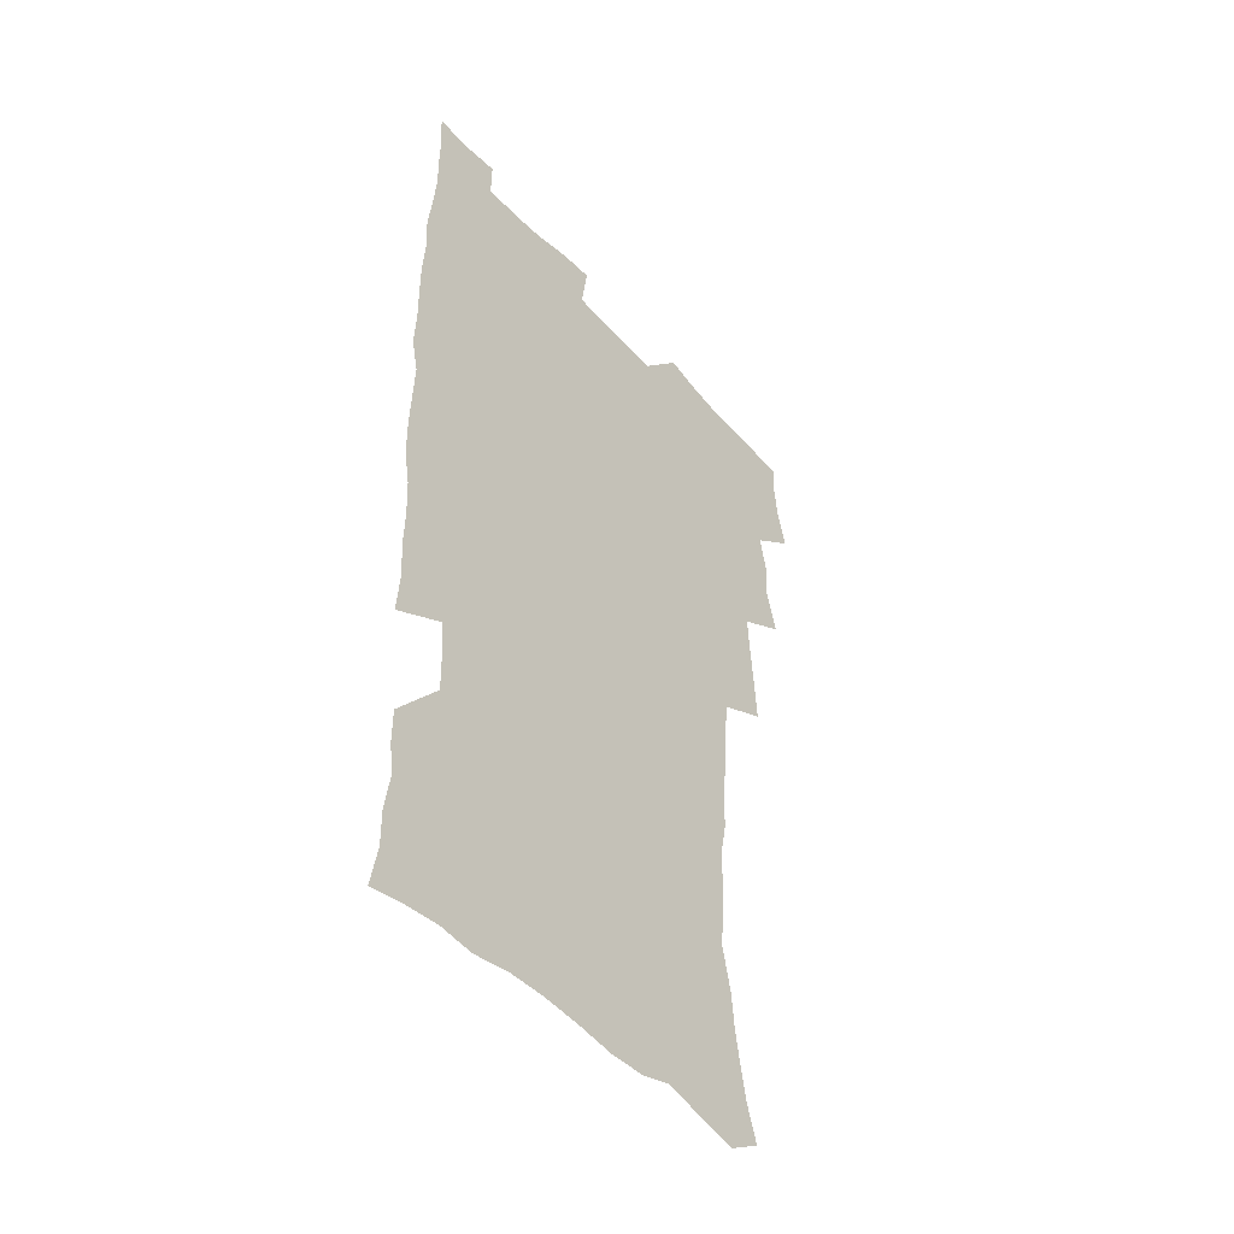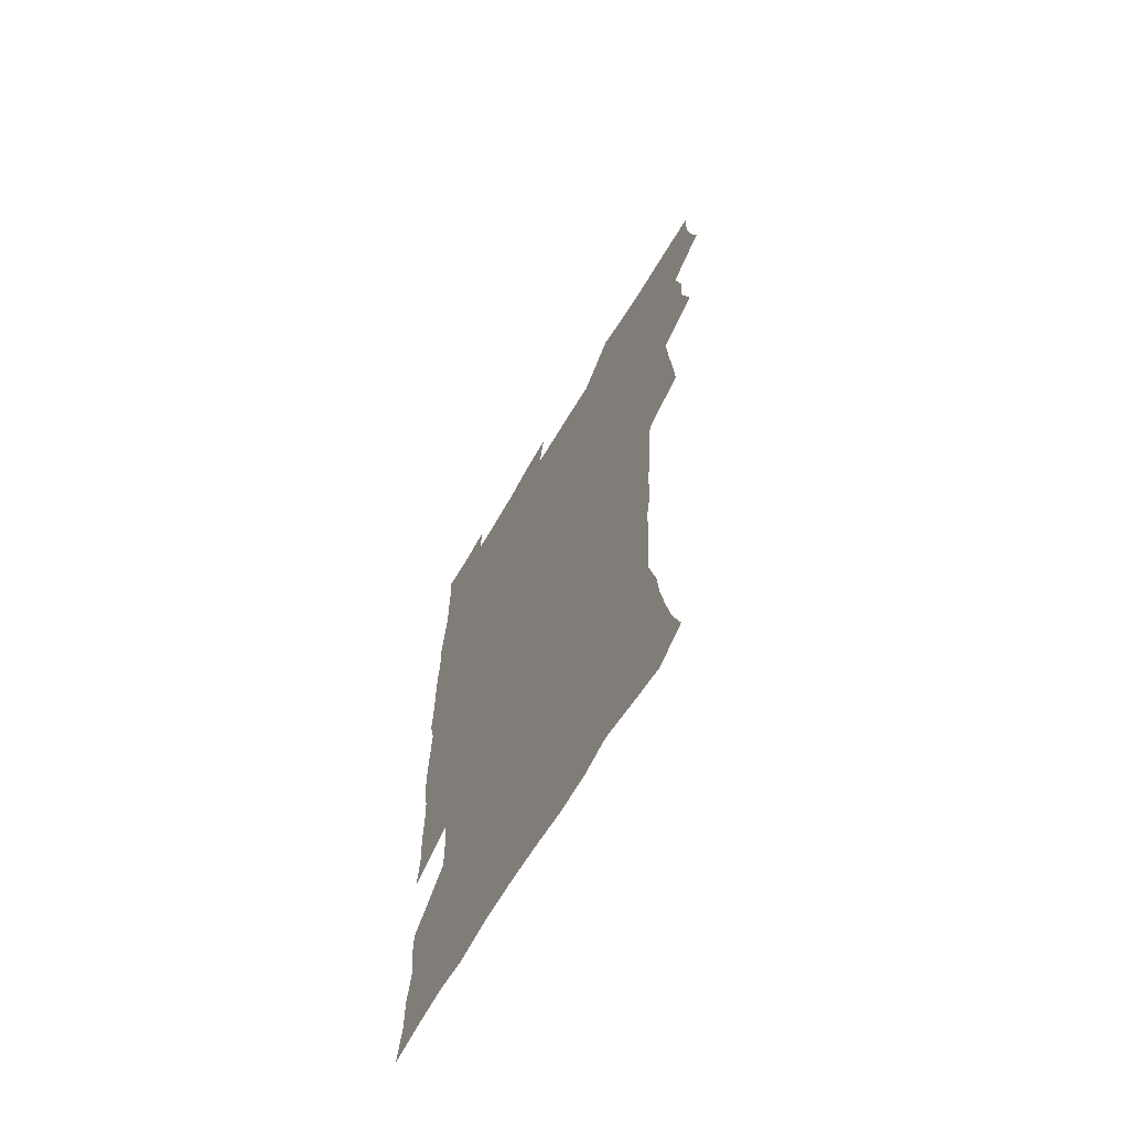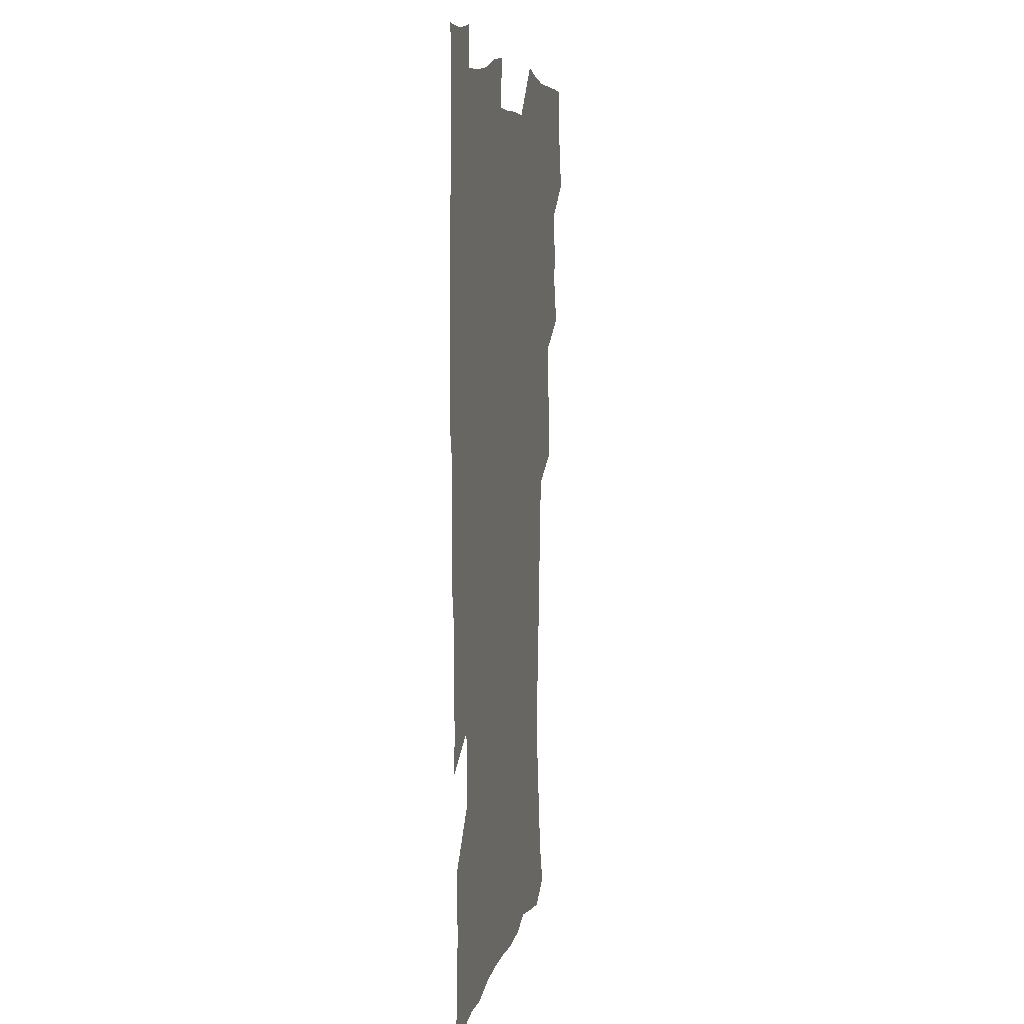
<metadata>
{"format":"obj","ext":"obj","renderer":"f3d","projection":"perspective","resolution":1024,"background":"white","views":[{"elev":-47.3,"azim":129.6,"up":"+Y"},{"elev":-67.3,"azim":-120.7,"up":"+Y"},{"elev":9.0,"azim":102.0,"up":"+Y"}]}
</metadata>
<code>
v 475.2 523.3 0
v 479.1 538.9 0
v 480.9 553.7 0
v 480.3 568.8 0
v 487.1 457.4 0
v 492 475.9 0
v 491.4 491.5 0
v 494.7 508.3 0
v 495.4 523.6 0
v 497.5 538.7 0
v 496.8 553.6 0
v 495.2 569.7 0
v 504.3 392.1 0
v 505.5 410 0
v 506.9 427.7 0
v 508 445.1 0
v 509.3 461.9 0
v 510.5 478 0
v 511.3 493.7 0
v 510.7 508.6 0
v 514.1 524.2 0
v 513.2 538.8 0
v 512.1 553.8 0
v 510.2 570.2 0
v 519.4 178.8 0
v 524.2 193.8 0
v 526.7 207.4 0
v 529.1 221.9 0
v 530.3 236.4 0
v 534.3 254.8 0
v 533.4 268.9 0
v 532.6 284 0
v 532.3 300.9 0
v 529.6 315.2 0
v 529.4 332.6 0
v 527.6 348.3 0
v 526.9 365.8 0
v 524.8 381.7 0
v 525.5 399.5 0
v 526.6 416.9 0
v 526.4 432.7 0
v 527.7 449.2 0
v 527.3 464.3 0
v 528.9 480.2 0
v 529.7 495.1 0
v 528.5 509.7 0
v 529.1 524.3 0
v 528.4 539.1 0
v 526.9 554.4 0
v 525.1 570.6 0
v 533.3 170.3 0
v 540.5 187.6 0
v 541.6 200.4 0
v 544.2 215.5 0
v 549 234.1 0
v 549.5 248.8 0
v 550.3 264.3 0
v 548.6 277.6 0
v 548.1 292.8 0
v 548.1 309.6 0
v 547.4 325.6 0
v 546.6 341.3 0
v 544.6 355.9 0
v 545.3 373.5 0
v 543.1 387.9 0
v 542.8 403.9 0
v 543.4 420.3 0
v 542.9 435.4 0
v 543.2 450.8 0
v 544.5 466.5 0
v 544.1 480.9 0
v 545.2 495.9 0
v 546.3 510.2 0
v 545.3 524.2 0
v 543.5 539.6 0
v 541.3 556.3 0
v 539.3 572.9 0
v 548.6 173.2 0
v 553.7 189 0
v 558.2 206.4 0
v 562.5 224.8 0
v 563.6 240.1 0
v 565.4 256.9 0
v 565.1 271.2 0
v 564.3 285.4 0
v 562.7 298.9 0
v 562.3 314.8 0
v 562 330.8 0
v 560.6 345.1 0
v 560.9 362.2 0
v 560.2 377.3 0
v 558.7 391.5 0
v 558.6 407 0
v 558.9 422.6 0
v 559.5 438.2 0
v 559.9 453.2 0
v 559.8 467.7 0
v 560.2 482.3 0
v 560.4 496.5 0
v 560.5 510.5 0
v 559.7 524.6 0
v 558.6 539.4 0
v 557.3 554.9 0
v 553.2 576.5 0
v 566.2 177 0
v 570.1 193.1 0
v 575.2 213.3 0
v 577.3 230.1 0
v 577.7 244.7 0
v 578.2 259.8 0
v 577.8 274 0
v 577.5 288.9 0
v 576 302.2 0
v 576.9 320.3 0
v 576 334.5 0
v 574.6 348.3 0
v 575.4 365.8 0
v 573.8 379.2 0
v 575.1 396.1 0
v 574.8 410.6 0
v 574.3 424.7 0
v 574.4 439.6 0
v 574.7 454.4 0
v 573.6 468 0
v 574.5 482.8 0
v 575 497 0
v 574.6 510.9 0
v 573.7 525.2 0
v 573.8 539 0
v 572.2 554.5 0
v 579.5 172.9 0
v 585.6 196.3 0
v 588.8 215.2 0
v 589.8 231 0
v 590.4 246.4 0
v 590.7 261.3 0
v 591 277.3 0
v 590.2 290.9 0
v 589.7 305.7 0
v 589.8 321.6 0
v 589.3 336.6 0
v 589.2 352.3 0
v 589.1 367.7 0
v 588.9 382.6 0
v 588.8 397.2 0
v 588.1 410.7 0
v 588.8 426.5 0
v 588.2 440.2 0
v 588.8 455.1 0
v 588.5 469.1 0
v 588.6 483.1 0
v 589 497.2 0
v 589 511.1 0
v 588.5 525.3 0
v 587.8 539.7 0
v 586.5 555.6 0
v 595.1 172.1 0
v 599.2 194.1 0
v 602.7 218.6 0
v 603.4 234.2 0
v 603.7 249.2 0
v 603.6 263.3 0
v 603.6 278 0
v 603.6 293.8 0
v 603.6 309.5 0
v 603.1 323.4 0
v 603.1 339.5 0
v 603 354.5 0
v 602.8 369.2 0
v 602.6 383.6 0
v 602.5 398.2 0
v 602.6 412.8 0
v 602.7 427.4 0
v 603.1 442.2 0
v 602.9 455.8 0
v 603.1 470 0
v 603.1 483.7 0
v 602.8 497.5 0
v 603.1 511.3 0
v 602.8 525.5 0
v 602 540.4 0
v 601.3 555.5 0
v 611.9 174 0
v 614 195.6 0
v 615.6 217.8 0
v 616 233.9 0
v 616.2 249.6 0
v 616.1 262.4 0
v 616.5 280.2 0
v 616.4 294 0
v 616.3 309.2 0
v 616.2 324.6 0
v 616.3 341.2 0
v 616.1 355.2 0
v 616 369.4 0
v 615.9 383.3 0
v 616.1 398.2 0
v 616.1 412 0
v 616.4 427.3 0
v 616.5 441.9 0
v 616.6 455.8 0
v 616.7 470 0
v 616.8 483.8 0
v 617.2 497.7 0
v 617.1 511.6 0
v 617.2 525.4 0
v 616.8 539.8 0
v 615.9 556.4 0
v 613 577.4 0
v 628.4 174.8 0
v 628.6 197.3 0
v 628.8 216.9 0
v 628.8 233.8 0
v 628.9 248.8 0
v 629.1 265.1 0
v 629.1 280.3 0
v 629.1 294.4 0
v 629.2 308.8 0
v 629.2 323.1 0
v 629.2 340.2 0
v 629.2 355.2 0
v 629.3 369.5 0
v 629.4 384.6 0
v 629.6 398.2 0
v 629.7 412.7 0
v 630 426.9 0
v 630 441.8 0
v 630.4 455.4 0
v 630.3 470.2 0
v 630.6 483.6 0
v 630.8 497.6 0
v 631.2 511.5 0
v 631.4 525.6 0
v 631.2 540.3 0
v 630.8 555.5 0
v 628.2 575.9 0
v 644.5 174.3 0
v 642.9 197 0
v 642.1 215.9 0
v 642 231.8 0
v 641.7 248.3 0
v 642 263 0
v 641.8 279.3 0
v 641.8 294.4 0
v 642.2 307.9 0
v 642.1 325.5 0
v 642.3 339.7 0
v 642.4 354.3 0
v 642.7 368.5 0
v 642.9 383.3 0
v 643 397.7 0
v 643.1 412.4 0
v 643.9 425.7 0
v 643.7 441 0
v 644.2 455 0
v 644 469.7 0
v 644.3 483.5 0
v 645.1 497.3 0
v 645.3 511.3 0
v 645.8 525.3 0
v 646.1 539.3 0
v 645.7 554.8 0
v 645 571.6 0
v 660.7 171.1 0
v 657.5 194.7 0
v 655.7 214.1 0
v 655.3 229.9 0
v 655.9 243.8 0
v 654.8 261.7 0
v 654.9 276.7 0
v 655 291.9 0
v 655.2 307.4 0
v 655.7 322.3 0
v 655.9 337.2 0
v 656.3 351.9 0
v 656.3 367.1 0
v 656.4 381.9 0
v 656.8 396.3 0
v 657.1 410.9 0
v 657.5 425.2 0
v 659.4 438.5 0
v 658.5 454.2 0
v 659.2 468 0
v 658.9 482.7 0
v 659 497.1 0
v 658.9 511 0
v 660.5 525.1 0
v 660.2 539.4 0
v 660.4 554.2 0
v 660.2 570 0
v 675.4 172.5 0
v 673.3 189.9 0
v 670.3 210.4 0
v 669.6 226.2 0
v 668.7 242.6 0
v 668.5 257.6 0
v 668.3 273 0
v 668.4 288.5 0
v 669.6 303 0
v 669.4 319 0
v 671.3 332.3 0
v 670.4 348.9 0
v 670.9 363.7 0
v 671.3 378.5 0
v 672.4 392.7 0
v 672 408.3 0
v 671.9 423.5 0
v 673 437.7 0
v 672.7 453 0
v 673.4 467.2 0
v 673.2 482 0
v 673.5 496.3 0
v 676.2 510.5 0
v 675.6 525 0
v 674.9 539.7 0
v 675 554.2 0
v 675.1 569.8 0
v 674.9 586.8 0
v 690.5 170.7 0
v 686.9 189.9 0
v 685.1 206.4 0
v 685 221.1 0
v 683.2 237.9 0
v 682 253.6 0
v 682.7 267 0
v 682.9 282.8 0
v 684 298.3 0
v 684.2 314.2 0
v 684.9 329.4 0
v 685.3 344.6 0
v 686 359.5 0
v 686.6 374.4 0
v 688.3 388.8 0
v 688 404.5 0
v 688.1 419.9 0
v 689.1 434.6 0
v 688.7 450.2 0
v 688.6 465.3 0
v 690.3 479.6 0
v 689.6 494.8 0
v 691.3 509.4 0
v 690.2 525.1 0
v 689.9 539.7 0
v 689.5 554 0
v 690.1 569 0
v 690.7 584.4 0
v 705.9 167.5 0
v 702.7 185.4 0
v 702.9 199.4 0
v 700.6 215.8 0
v 702.1 228.7 0
v 702.1 243 0
v 706 286 0
v 704.5 303.7 0
v 705.4 319.2 0
v 705 335.6 0
v 705.6 351.1 0
v 708.1 365.5 0
v 708.2 381.2 0
v 707.6 397.6 0
v 706.8 414.2 0
v 709.9 428.5 0
v 709 444.8 0
v 709.3 460.5 0
v 709.2 476.1 0
v 708.1 492.1 0
v 708.8 507.2 0
v 707 523.6 0
v 705.5 539.5 0
v 705.7 554.4 0
v 705.5 569.2 0
v 706.4 585.1 0
f 8 9 1
f 1 9 2
f 9 10 2
f 2 10 3
f 10 11 3
f 3 11 4
f 11 12 4
f 16 17 5
f 5 17 6
f 17 18 6
f 6 18 7
f 18 19 7
f 7 19 8
f 19 20 8
f 8 20 9
f 20 21 9
f 9 21 10
f 21 22 10
f 10 22 11
f 22 23 11
f 11 23 12
f 23 24 12
f 38 39 13
f 13 39 14
f 39 40 14
f 14 40 15
f 40 41 15
f 15 41 16
f 41 42 16
f 16 42 17
f 42 43 17
f 17 43 18
f 43 44 18
f 18 44 19
f 44 45 19
f 19 45 20
f 45 46 20
f 20 46 21
f 46 47 21
f 21 47 22
f 47 48 22
f 22 48 23
f 48 49 23
f 23 49 24
f 49 50 24
f 51 52 25
f 25 52 26
f 52 53 26
f 26 53 27
f 53 54 27
f 27 54 28
f 54 55 28
f 28 55 29
f 55 56 29
f 29 56 30
f 56 57 30
f 30 57 31
f 57 58 31
f 31 58 32
f 58 59 32
f 32 59 33
f 59 60 33
f 33 60 34
f 60 61 34
f 34 61 35
f 61 62 35
f 35 62 36
f 62 63 36
f 36 63 37
f 63 64 37
f 37 64 38
f 64 65 38
f 38 65 39
f 65 66 39
f 39 66 40
f 66 67 40
f 40 67 41
f 67 68 41
f 41 68 42
f 68 69 42
f 42 69 43
f 69 70 43
f 43 70 44
f 70 71 44
f 44 71 45
f 71 72 45
f 45 72 46
f 72 73 46
f 46 73 47
f 73 74 47
f 47 74 48
f 74 75 48
f 48 75 49
f 75 76 49
f 49 76 50
f 76 77 50
f 51 78 52
f 78 79 52
f 52 79 53
f 79 80 53
f 53 80 54
f 80 81 54
f 54 81 55
f 81 82 55
f 55 82 56
f 82 83 56
f 56 83 57
f 83 84 57
f 57 84 58
f 84 85 58
f 58 85 59
f 85 86 59
f 59 86 60
f 86 87 60
f 60 87 61
f 87 88 61
f 61 88 62
f 88 89 62
f 62 89 63
f 89 90 63
f 63 90 64
f 90 91 64
f 64 91 65
f 91 92 65
f 65 92 66
f 92 93 66
f 66 93 67
f 93 94 67
f 67 94 68
f 94 95 68
f 68 95 69
f 95 96 69
f 69 96 70
f 96 97 70
f 70 97 71
f 97 98 71
f 71 98 72
f 98 99 72
f 72 99 73
f 99 100 73
f 73 100 74
f 100 101 74
f 74 101 75
f 101 102 75
f 75 102 76
f 102 103 76
f 76 103 77
f 103 104 77
f 78 105 79
f 105 106 79
f 79 106 80
f 106 107 80
f 80 107 81
f 107 108 81
f 81 108 82
f 108 109 82
f 82 109 83
f 109 110 83
f 83 110 84
f 110 111 84
f 84 111 85
f 111 112 85
f 85 112 86
f 112 113 86
f 86 113 87
f 113 114 87
f 87 114 88
f 114 115 88
f 88 115 89
f 115 116 89
f 89 116 90
f 116 117 90
f 90 117 91
f 117 118 91
f 91 118 92
f 118 119 92
f 92 119 93
f 119 120 93
f 93 120 94
f 120 121 94
f 94 121 95
f 121 122 95
f 95 122 96
f 122 123 96
f 96 123 97
f 123 124 97
f 97 124 98
f 124 125 98
f 98 125 99
f 125 126 99
f 99 126 100
f 126 127 100
f 100 127 101
f 127 128 101
f 101 128 102
f 128 129 102
f 102 129 103
f 129 130 103
f 103 130 104
f 105 131 106
f 131 132 106
f 106 132 107
f 132 133 107
f 107 133 108
f 133 134 108
f 108 134 109
f 134 135 109
f 109 135 110
f 135 136 110
f 110 136 111
f 136 137 111
f 111 137 112
f 137 138 112
f 112 138 113
f 138 139 113
f 113 139 114
f 139 140 114
f 114 140 115
f 140 141 115
f 115 141 116
f 141 142 116
f 116 142 117
f 142 143 117
f 117 143 118
f 143 144 118
f 118 144 119
f 144 145 119
f 119 145 120
f 145 146 120
f 120 146 121
f 146 147 121
f 121 147 122
f 147 148 122
f 122 148 123
f 148 149 123
f 123 149 124
f 149 150 124
f 124 150 125
f 150 151 125
f 125 151 126
f 151 152 126
f 126 152 127
f 152 153 127
f 127 153 128
f 153 154 128
f 128 154 129
f 154 155 129
f 129 155 130
f 155 156 130
f 131 157 132
f 157 158 132
f 132 158 133
f 158 159 133
f 133 159 134
f 159 160 134
f 134 160 135
f 160 161 135
f 135 161 136
f 161 162 136
f 136 162 137
f 162 163 137
f 137 163 138
f 163 164 138
f 138 164 139
f 164 165 139
f 139 165 140
f 165 166 140
f 140 166 141
f 166 167 141
f 141 167 142
f 167 168 142
f 142 168 143
f 168 169 143
f 143 169 144
f 169 170 144
f 144 170 145
f 170 171 145
f 145 171 146
f 171 172 146
f 146 172 147
f 172 173 147
f 147 173 148
f 173 174 148
f 148 174 149
f 174 175 149
f 149 175 150
f 175 176 150
f 150 176 151
f 176 177 151
f 151 177 152
f 177 178 152
f 152 178 153
f 178 179 153
f 153 179 154
f 179 180 154
f 154 180 155
f 180 181 155
f 155 181 156
f 181 182 156
f 157 183 158
f 183 184 158
f 158 184 159
f 184 185 159
f 159 185 160
f 185 186 160
f 160 186 161
f 186 187 161
f 161 187 162
f 187 188 162
f 162 188 163
f 188 189 163
f 163 189 164
f 189 190 164
f 164 190 165
f 190 191 165
f 165 191 166
f 191 192 166
f 166 192 167
f 192 193 167
f 167 193 168
f 193 194 168
f 168 194 169
f 194 195 169
f 169 195 170
f 195 196 170
f 170 196 171
f 196 197 171
f 171 197 172
f 197 198 172
f 172 198 173
f 198 199 173
f 173 199 174
f 199 200 174
f 174 200 175
f 200 201 175
f 175 201 176
f 201 202 176
f 176 202 177
f 202 203 177
f 177 203 178
f 203 204 178
f 178 204 179
f 204 205 179
f 179 205 180
f 205 206 180
f 180 206 181
f 206 207 181
f 181 207 182
f 207 208 182
f 183 210 184
f 210 211 184
f 184 211 185
f 211 212 185
f 185 212 186
f 212 213 186
f 186 213 187
f 213 214 187
f 187 214 188
f 214 215 188
f 188 215 189
f 215 216 189
f 189 216 190
f 216 217 190
f 190 217 191
f 217 218 191
f 191 218 192
f 218 219 192
f 192 219 193
f 219 220 193
f 193 220 194
f 220 221 194
f 194 221 195
f 221 222 195
f 195 222 196
f 222 223 196
f 196 223 197
f 223 224 197
f 197 224 198
f 224 225 198
f 198 225 199
f 225 226 199
f 199 226 200
f 226 227 200
f 200 227 201
f 227 228 201
f 201 228 202
f 228 229 202
f 202 229 203
f 229 230 203
f 203 230 204
f 230 231 204
f 204 231 205
f 231 232 205
f 205 232 206
f 232 233 206
f 206 233 207
f 233 234 207
f 207 234 208
f 234 235 208
f 208 235 209
f 235 236 209
f 210 237 211
f 237 238 211
f 211 238 212
f 238 239 212
f 212 239 213
f 239 240 213
f 213 240 214
f 240 241 214
f 214 241 215
f 241 242 215
f 215 242 216
f 242 243 216
f 216 243 217
f 243 244 217
f 217 244 218
f 244 245 218
f 218 245 219
f 245 246 219
f 219 246 220
f 246 247 220
f 220 247 221
f 247 248 221
f 221 248 222
f 248 249 222
f 222 249 223
f 249 250 223
f 223 250 224
f 250 251 224
f 224 251 225
f 251 252 225
f 225 252 226
f 252 253 226
f 226 253 227
f 253 254 227
f 227 254 228
f 254 255 228
f 228 255 229
f 255 256 229
f 229 256 230
f 256 257 230
f 230 257 231
f 257 258 231
f 231 258 232
f 258 259 232
f 232 259 233
f 259 260 233
f 233 260 234
f 260 261 234
f 234 261 235
f 261 262 235
f 235 262 236
f 262 263 236
f 237 264 238
f 264 265 238
f 238 265 239
f 265 266 239
f 239 266 240
f 266 267 240
f 240 267 241
f 267 268 241
f 241 268 242
f 268 269 242
f 242 269 243
f 269 270 243
f 243 270 244
f 270 271 244
f 244 271 245
f 271 272 245
f 245 272 246
f 272 273 246
f 246 273 247
f 273 274 247
f 247 274 248
f 274 275 248
f 248 275 249
f 275 276 249
f 249 276 250
f 276 277 250
f 250 277 251
f 277 278 251
f 251 278 252
f 278 279 252
f 252 279 253
f 279 280 253
f 253 280 254
f 280 281 254
f 254 281 255
f 281 282 255
f 255 282 256
f 282 283 256
f 256 283 257
f 283 284 257
f 257 284 258
f 284 285 258
f 258 285 259
f 285 286 259
f 259 286 260
f 286 287 260
f 260 287 261
f 287 288 261
f 261 288 262
f 288 289 262
f 262 289 263
f 289 290 263
f 264 291 265
f 291 292 265
f 265 292 266
f 292 293 266
f 266 293 267
f 293 294 267
f 267 294 268
f 294 295 268
f 268 295 269
f 295 296 269
f 269 296 270
f 296 297 270
f 270 297 271
f 297 298 271
f 271 298 272
f 298 299 272
f 272 299 273
f 299 300 273
f 273 300 274
f 300 301 274
f 274 301 275
f 301 302 275
f 275 302 276
f 302 303 276
f 276 303 277
f 303 304 277
f 277 304 278
f 304 305 278
f 278 305 279
f 305 306 279
f 279 306 280
f 306 307 280
f 280 307 281
f 307 308 281
f 281 308 282
f 308 309 282
f 282 309 283
f 309 310 283
f 283 310 284
f 310 311 284
f 284 311 285
f 311 312 285
f 285 312 286
f 312 313 286
f 286 313 287
f 313 314 287
f 287 314 288
f 314 315 288
f 288 315 289
f 315 316 289
f 289 316 290
f 316 317 290
f 291 319 292
f 319 320 292
f 292 320 293
f 320 321 293
f 293 321 294
f 321 322 294
f 294 322 295
f 322 323 295
f 295 323 296
f 323 324 296
f 296 324 297
f 324 325 297
f 297 325 298
f 325 326 298
f 298 326 299
f 326 327 299
f 299 327 300
f 327 328 300
f 300 328 301
f 328 329 301
f 301 329 302
f 329 330 302
f 302 330 303
f 330 331 303
f 303 331 304
f 331 332 304
f 304 332 305
f 332 333 305
f 305 333 306
f 333 334 306
f 306 334 307
f 334 335 307
f 307 335 308
f 335 336 308
f 308 336 309
f 336 337 309
f 309 337 310
f 337 338 310
f 310 338 311
f 338 339 311
f 311 339 312
f 339 340 312
f 312 340 313
f 340 341 313
f 313 341 314
f 341 342 314
f 314 342 315
f 342 343 315
f 315 343 316
f 343 344 316
f 316 344 317
f 344 345 317
f 317 345 318
f 345 346 318
f 319 347 320
f 347 348 320
f 320 348 321
f 348 349 321
f 321 349 322
f 349 350 322
f 322 350 323
f 350 351 323
f 323 351 324
f 351 352 324
f 324 352 325
f 327 353 328
f 353 354 328
f 328 354 329
f 354 355 329
f 329 355 330
f 355 356 330
f 330 356 331
f 356 357 331
f 331 357 332
f 357 358 332
f 332 358 333
f 358 359 333
f 333 359 334
f 359 360 334
f 334 360 335
f 360 361 335
f 335 361 336
f 361 362 336
f 336 362 337
f 362 363 337
f 337 363 338
f 363 364 338
f 338 364 339
f 364 365 339
f 339 365 340
f 365 366 340
f 340 366 341
f 366 367 341
f 341 367 342
f 367 368 342
f 342 368 343
f 368 369 343
f 343 369 344
f 369 370 344
f 344 370 345
f 370 371 345
f 345 371 346
f 371 372 346

</code>
